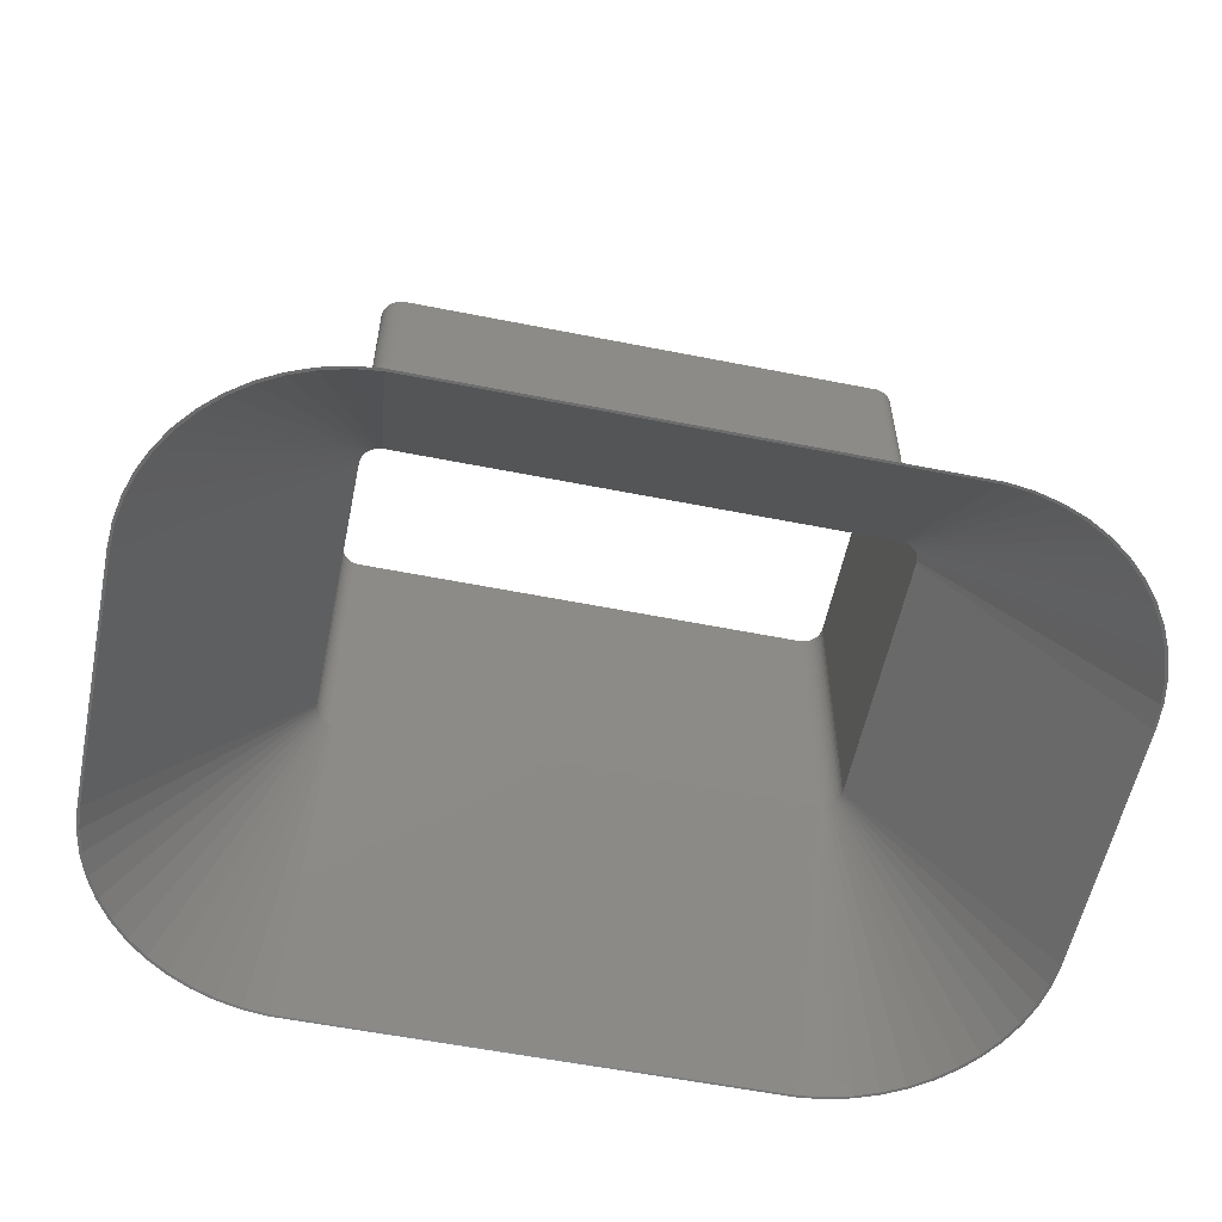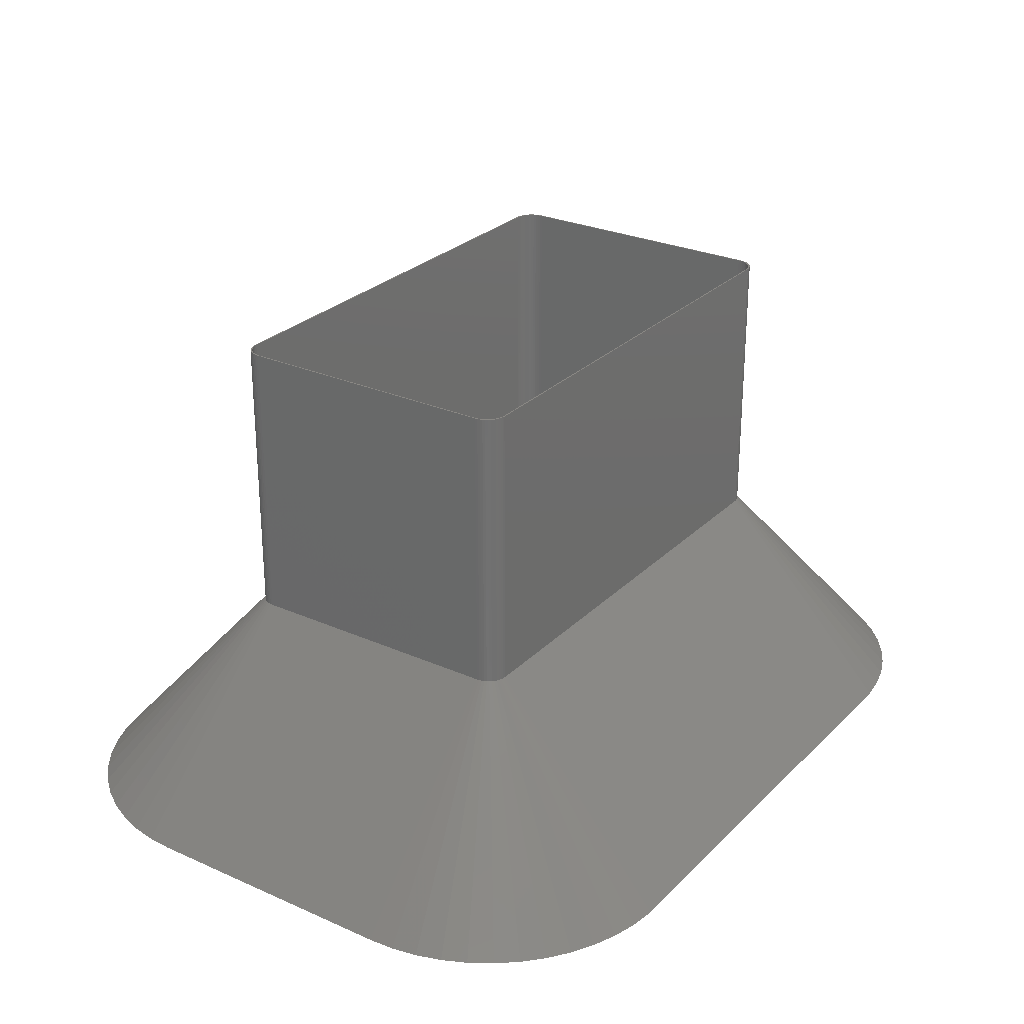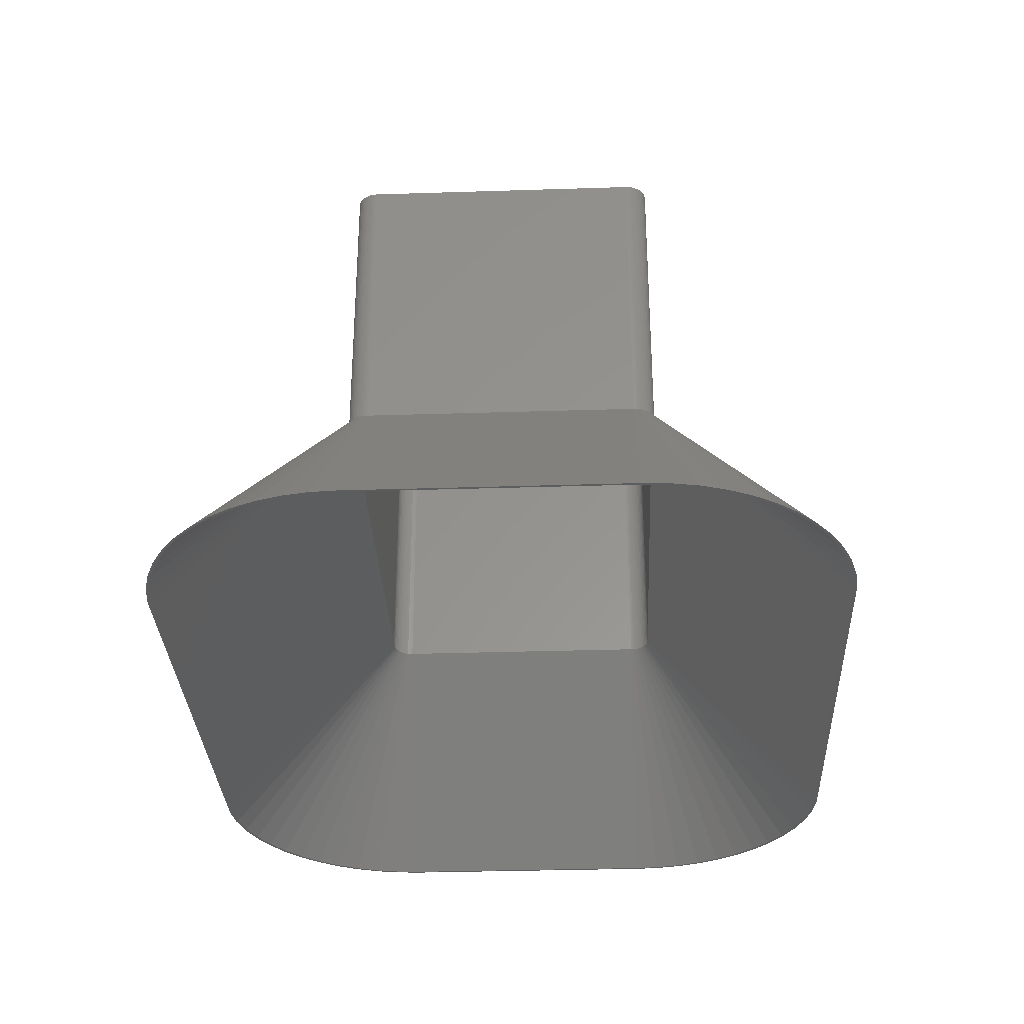
<metadata>
{"format":"stl","ext":"stl","renderer":"f3d","projection":"perspective","resolution":1024,"background":"white","views":[{"elev":-57.1,"azim":-11.7,"up":"+Z"},{"elev":27.2,"azim":124.4,"up":"+Z"},{"elev":-31.7,"azim":-87.4,"up":"+Z"}]}
</metadata>
<code>
# stl→obj: 364 verts, 728 faces
v 104 50.91 0
v 62.34 33.74 50
v 105.9 44.93 0
v 62.5 -32.5 50
v 107.5 32.5 0
v 62.5 32.5 50
v 107.5 -32.5 0
v 101.3 56.59 0
v 62.15 34.34 50
v -60.69 36.35 50
v -89.37 71.03 0
v -61.14 35.92 50
v 66.87 81.61 0
v 58.44 37.41 50
v 59.05 37.26 50
v 84.29 74.72 0
v 60.18 36.72 50
v 60.69 36.35 50
v 61.55 35.44 50
v 61.88 34.91 50
v 84.29 -74.72 0
v 59.63 -37.02 50
v 78.79 -77.74 0
v 62.46 -33.13 50
v 62.34 -33.74 50
v 107.1 -38.77 0
v -57.81 37.49 50
v -60.64 82.4 0
v -58.44 37.41 50
v -66.87 81.61 0
v 78.79 77.74 0
v 59.63 37.02 50
v 89.37 71.03 0
v 61.14 35.92 50
v 93.95 66.73 0
v 105.9 -44.93 0
v 61.9 32.2 50
v 62.2 32.2 50
v 62.16 32.83 50
v 62.2 -32.2 50
v 61.86 32.79 50
v 62.04 33.44 50
v 61.9 -32.2 50
v 62.16 -32.83 50
v 61.75 33.37 50
v 61.85 34.04 50
v 61.57 33.93 50
v 61.58 34.61 50
v 61.32 34.46 50
v 61.25 35.14 50
v 61 34.96 50
v 60.84 35.62 50
v 60.63 35.42 50
v 60.39 36.05 50
v 60.2 35.82 50
v 59.88 36.42 50
v 59.72 36.17 50
v 59.33 36.72 50
v 59.2 36.45 50
v 58.75 36.96 50
v 58.65 36.67 50
v 58.14 37.11 50
v 58.08 36.82 50
v 57.51 37.19 50
v 57.5 36.89 50
v -57.5 36.89 50
v -57.51 37.19 50
v -58.08 36.82 50
v -58.14 37.11 50
v -58.65 36.67 50
v -58.75 36.96 50
v -59.2 36.45 50
v -59.33 36.72 50
v -59.72 36.17 50
v -59.88 36.42 50
v -60.2 35.82 50
v -60.39 36.05 50
v -60.63 35.42 50
v -60.84 35.62 50
v -61 34.96 50
v -61.25 35.14 50
v -61.32 34.46 50
v -61.58 34.61 50
v -61.57 33.93 50
v -61.85 34.04 50
v -61.75 33.37 50
v -62.04 33.44 50
v -61.86 32.79 50
v -62.16 32.83 50
v -61.9 32.2 50
v 61.86 -32.79 50
v 62.04 -33.44 50
v 61.75 -33.37 50
v 61.85 -34.04 50
v 61.57 -33.93 50
v 61.58 -34.61 50
v 61.32 -34.46 50
v 61.25 -35.14 50
v 61 -34.96 50
v 60.84 -35.62 50
v 60.63 -35.42 50
v 60.39 -36.05 50
v 60.2 -35.82 50
v 59.88 -36.42 50
v 59.72 -36.17 50
v 59.33 -36.72 50
v 59.2 -36.45 50
v 58.75 -36.96 50
v 58.65 -36.67 50
v 58.14 -37.11 50
v 58.08 -36.82 50
v 57.51 -37.19 50
v 57.5 -36.89 50
v -57.5 -36.89 50
v -57.51 -37.19 50
v -58.08 -36.82 50
v -58.14 -37.11 50
v -58.65 -36.67 50
v -58.75 -36.96 50
v -59.2 -36.45 50
v -59.33 -36.72 50
v -59.72 -36.17 50
v -59.88 -36.42 50
v -60.2 -35.82 50
v -60.39 -36.05 50
v -60.63 -35.42 50
v -60.84 -35.62 50
v -61 -34.96 50
v -61.25 -35.14 50
v -61.32 -34.46 50
v -61.58 -34.61 50
v -61.57 -33.93 50
v -61.85 -34.04 50
v -61.75 -33.37 50
v -62.04 -33.44 50
v -61.86 -32.79 50
v -62.16 -32.83 50
v -61.9 -32.2 50
v -62.2 32.2 50
v -62.2 -32.2 50
v -61.14 -35.92 50
v -93.95 -66.73 0
v -89.37 -71.03 0
v -59.05 -37.26 50
v -66.87 -81.61 0
v -58.44 -37.41 50
v -93.95 66.73 0
v -97.95 61.89 0
v -59.05 37.26 50
v -78.79 77.74 0
v -59.63 37.02 50
v 60.64 82.4 0
v 57.81 37.49 50
v 107.1 38.77 0
v 93.95 -66.73 0
v 61.14 -35.92 50
v 89.37 -71.03 0
v -105.9 44.93 0
v -107.1 38.77 0
v -62.34 33.74 50
v -62.5 -32.5 50
v -107.5 -32.5 0
v -107.1 -38.77 0
v 106.5 -38.43 0
v 106.9 -32.2 0
v 106.9 32.2 0
v 105.3 -44.56 0
v 103.4 -50.5 0
v 104 -50.91 0
v 100.8 -56.14 0
v 101.3 -56.59 0
v 97.41 -61.41 0
v 97.95 -61.89 0
v 93.43 -66.22 0
v 88.88 -70.49 0
v 83.83 -74.16 0
v 78.36 -77.17 0
v 72.95 -80.05 0
v 72.56 -79.47 0
v 66.87 -81.61 0
v 66.51 -81.02 0
v 60.64 -82.4 0
v 60.32 -81.8 0
v -60.32 -81.8 0
v -60.64 -82.4 0
v -66.51 -81.02 0
v -72.56 -79.47 0
v -72.95 -80.05 0
v -78.36 -77.17 0
v -78.79 -77.74 0
v -83.83 -74.16 0
v -84.29 -74.72 0
v -88.88 -70.49 0
v -93.43 -66.22 0
v -97.95 -61.89 0
v -97.41 -61.41 0
v -101.3 -56.59 0
v -100.8 -56.14 0
v -104 -50.91 0
v -103.4 -50.5 0
v -105.9 -44.93 0
v -105.3 -44.56 0
v -106.5 -38.43 0
v -106.9 -32.2 0
v 106.5 38.43 0
v 105.3 44.56 0
v 103.4 50.5 0
v 100.8 56.14 0
v 97.41 61.41 0
v 97.95 61.89 0
v 93.43 66.22 0
v 88.88 70.49 0
v 83.83 74.16 0
v 78.36 77.17 0
v 72.95 80.05 0
v 72.56 79.47 0
v 66.51 81.02 0
v 60.32 81.8 0
v -60.32 81.8 0
v -66.51 81.02 0
v -72.56 79.47 0
v -72.95 80.05 0
v -78.36 77.17 0
v -83.83 74.16 0
v -84.29 74.72 0
v -88.88 70.49 0
v -93.43 66.22 0
v -97.41 61.41 0
v -101.3 56.59 0
v -100.8 56.14 0
v -104 50.91 0
v -103.4 50.5 0
v -105.3 44.56 0
v -106.5 38.43 0
v -107.5 32.5 0
v -106.9 32.2 0
v -62.5 32.5 50
v -59.63 -37.02 50
v -62.34 -33.74 50
v -62.15 -34.34 50
v 60.69 -36.35 50
v 57.81 -37.49 50
v -57.81 -37.49 50
v -61.55 35.44 50
v 62.46 33.13 50
v 61.88 -34.91 50
v 61.55 -35.44 50
v -62.46 33.13 50
v -61.55 -35.44 50
v -60.69 -36.35 50
v -62.46 -33.13 50
v 59.05 -37.26 50
v 58.44 -37.41 50
v -60.18 36.72 50
v 62.15 -34.34 50
v -62.15 34.34 50
v -61.88 34.91 50
v -61.88 -34.91 50
v -60.18 -36.72 50
v 60.18 -36.72 50
v 62.5 -32.5 120
v 62.5 32.5 120
v -57.81 37.49 120
v 57.81 37.49 120
v 60.69 36.35 120
v 61.14 35.92 120
v 57.81 -37.49 120
v -57.81 -37.49 120
v -62.5 32.5 120
v -62.5 -32.5 120
v 58.44 37.41 120
v 62.46 33.13 120
v -59.05 37.26 120
v -58.44 37.41 120
v -61.14 35.92 120
v -61.55 35.44 120
v -59.63 37.02 120
v -62.34 33.74 120
v -62.46 33.13 120
v 62.34 33.74 120
v 62.15 34.34 120
v -60.69 36.35 120
v -58.44 -37.41 120
v -59.05 -37.26 120
v 62.16 32.83 120
v 62.2 32.2 120
v 62.04 33.44 120
v 62.2 -32.2 120
v 62.16 -32.83 120
v 61.85 34.04 120
v 61.58 34.61 120
v 61.88 34.91 120
v 61.25 35.14 120
v 61.55 35.44 120
v 60.84 35.62 120
v 60.39 36.05 120
v 60.18 36.72 120
v 59.88 36.42 120
v 59.63 37.02 120
v 59.33 36.72 120
v 59.05 37.26 120
v 58.75 36.96 120
v 58.14 37.11 120
v 57.51 37.19 120
v -57.51 37.19 120
v -58.14 37.11 120
v -58.75 36.96 120
v -59.33 36.72 120
v -59.88 36.42 120
v -60.18 36.72 120
v -60.39 36.05 120
v -60.84 35.62 120
v -61.25 35.14 120
v -61.88 34.91 120
v -61.58 34.61 120
v -62.15 34.34 120
v -61.85 34.04 120
v -62.04 33.44 120
v -62.16 32.83 120
v 62.46 -33.13 120
v 62.04 -33.44 120
v 62.34 -33.74 120
v 61.85 -34.04 120
v 62.15 -34.34 120
v 61.58 -34.61 120
v 61.88 -34.91 120
v 61.25 -35.14 120
v 61.55 -35.44 120
v 60.84 -35.62 120
v 61.14 -35.92 120
v 60.69 -36.35 120
v 60.39 -36.05 120
v 60.18 -36.72 120
v 59.88 -36.42 120
v 59.63 -37.02 120
v 59.33 -36.72 120
v 59.05 -37.26 120
v 58.75 -36.96 120
v 58.44 -37.41 120
v 58.14 -37.11 120
v 57.51 -37.19 120
v -57.51 -37.19 120
v -58.14 -37.11 120
v -58.75 -36.96 120
v -59.33 -36.72 120
v -59.63 -37.02 120
v -59.88 -36.42 120
v -60.18 -36.72 120
v -60.39 -36.05 120
v -60.69 -36.35 120
v -60.84 -35.62 120
v -61.14 -35.92 120
v -61.55 -35.44 120
v -61.25 -35.14 120
v -61.88 -34.91 120
v -61.58 -34.61 120
v -62.15 -34.34 120
v -61.85 -34.04 120
v -62.34 -33.74 120
v -62.04 -33.44 120
v -62.46 -33.13 120
v -62.16 -32.83 120
v -62.2 -32.2 120
v -62.2 32.2 120
f 1 2 3
f 4 5 6
f 5 4 7
f 8 9 1
f 10 11 12
f 13 14 15
f 16 17 18
f 8 19 20
f 21 22 23
f 24 25 26
f 27 28 29
f 28 30 29
f 31 32 16
f 33 34 35
f 8 20 9
f 26 25 36
f 37 38 39
f 38 37 40
f 41 39 42
f 43 40 37
f 40 43 44
f 39 41 37
f 45 42 46
f 42 45 41
f 47 46 48
f 46 47 45
f 48 49 47
f 50 49 48
f 50 51 49
f 52 51 50
f 52 53 51
f 54 53 52
f 54 55 53
f 56 55 54
f 56 57 55
f 58 57 56
f 58 59 57
f 60 59 58
f 60 61 59
f 62 61 60
f 62 63 61
f 64 63 62
f 64 65 63
f 64 66 65
f 67 66 64
f 67 68 66
f 69 68 67
f 69 70 68
f 71 70 69
f 71 72 70
f 73 72 71
f 73 74 72
f 75 74 73
f 75 76 74
f 77 76 75
f 77 78 76
f 79 78 77
f 79 80 78
f 81 80 79
f 81 82 80
f 83 82 81
f 82 83 84
f 85 84 83
f 84 85 86
f 87 86 85
f 86 87 88
f 88 89 90
f 89 88 87
f 91 44 43
f 44 91 92
f 93 92 91
f 92 93 94
f 95 94 93
f 94 95 96
f 97 96 95
f 97 98 96
f 99 98 97
f 99 100 98
f 101 100 99
f 101 102 100
f 103 102 101
f 103 104 102
f 105 104 103
f 105 106 104
f 107 106 105
f 107 108 106
f 109 108 107
f 109 110 108
f 111 110 109
f 111 112 110
f 113 112 111
f 114 112 113
f 114 115 112
f 116 115 114
f 116 117 115
f 118 117 116
f 118 119 117
f 120 119 118
f 120 121 119
f 122 121 120
f 122 123 121
f 124 123 122
f 124 125 123
f 126 125 124
f 126 127 125
f 128 127 126
f 128 129 127
f 130 129 128
f 131 130 132
f 130 131 129
f 133 132 134
f 132 133 131
f 135 134 136
f 137 136 138
f 134 135 133
f 90 139 138
f 90 89 139
f 140 138 139
f 137 138 140
f 136 137 135
f 141 142 143
f 144 145 146
f 147 148 12
f 149 150 151
f 152 14 13
f 152 153 14
f 16 18 33
f 154 6 5
f 1 9 2
f 155 156 157
f 158 159 160
f 11 147 12
f 161 162 163
f 164 7 26
f 7 165 5
f 166 5 165
f 7 164 165
f 167 26 36
f 26 167 164
f 168 36 169
f 36 168 167
f 170 169 171
f 169 170 168
f 172 171 173
f 171 172 170
f 174 173 155
f 173 174 172
f 157 174 155
f 157 175 174
f 21 175 157
f 21 176 175
f 23 176 21
f 23 177 176
f 178 177 23
f 178 179 177
f 180 179 178
f 180 181 179
f 182 181 180
f 182 183 181
f 182 184 183
f 185 184 182
f 185 186 184
f 145 186 185
f 145 187 186
f 188 187 145
f 188 189 187
f 190 189 188
f 190 191 189
f 192 191 190
f 192 193 191
f 143 193 192
f 143 194 193
f 142 194 143
f 195 194 142
f 194 195 196
f 197 196 195
f 196 197 198
f 199 198 197
f 198 199 200
f 201 200 199
f 200 201 202
f 163 202 201
f 203 162 204
f 162 203 163
f 202 163 203
f 205 5 166
f 5 205 154
f 206 154 205
f 154 206 3
f 207 3 206
f 3 207 1
f 208 1 207
f 1 208 8
f 209 8 208
f 8 209 210
f 211 210 209
f 210 211 35
f 211 33 35
f 212 33 211
f 212 16 33
f 213 16 212
f 213 31 16
f 214 31 213
f 214 215 31
f 216 215 214
f 216 13 215
f 217 13 216
f 217 152 13
f 218 152 217
f 219 152 218
f 219 28 152
f 220 28 219
f 220 30 28
f 221 30 220
f 221 222 30
f 223 222 221
f 223 150 222
f 224 150 223
f 224 225 150
f 226 225 224
f 226 11 225
f 227 11 226
f 227 147 11
f 148 227 228
f 227 148 147
f 229 228 230
f 228 229 148
f 231 230 232
f 230 231 229
f 158 232 233
f 232 158 231
f 159 233 234
f 233 159 158
f 235 234 236
f 204 162 236
f 235 236 162
f 234 235 159
f 162 237 235
f 237 162 161
f 238 190 144
f 239 199 240
f 157 241 21
f 185 242 243
f 242 185 182
f 225 11 10
f 148 229 244
f 152 27 153
f 27 152 28
f 29 30 149
f 150 225 151
f 31 15 32
f 33 18 34
f 154 2 245
f 3 2 154
f 4 24 26
f 7 4 26
f 246 247 171
f 36 25 169
f 173 156 155
f 156 241 157
f 248 159 237
f 159 235 237
f 249 195 141
f 141 143 250
f 238 192 190
f 251 163 239
f 239 201 199
f 252 253 180
f 23 252 178
f 30 222 149
f 222 150 149
f 151 225 254
f 254 225 10
f 13 15 215
f 215 15 31
f 16 32 17
f 35 34 210
f 154 245 6
f 255 246 171
f 12 148 244
f 229 231 256
f 141 195 142
f 249 197 195
f 250 143 192
f 144 188 145
f 144 190 188
f 146 145 185
f 146 185 243
f 161 163 251
f 239 163 201
f 22 252 23
f 178 252 180
f 210 34 19
f 210 19 8
f 247 156 173
f 171 247 173
f 169 255 171
f 25 255 169
f 244 229 257
f 231 158 160
f 240 197 258
f 240 199 197
f 250 192 259
f 259 192 238
f 241 260 21
f 253 242 182
f 180 253 182
f 160 159 248
f 256 231 160
f 258 197 249
f 260 22 21
f 257 229 256
f 228 80 230
f 223 74 224
f 219 65 66
f 65 219 218
f 206 41 45
f 138 236 90
f 236 138 204
f 43 165 91
f 183 114 113
f 114 183 184
f 205 166 41
f 218 217 65
f 220 68 221
f 88 90 236
f 128 196 198
f 107 179 109
f 114 184 186
f 165 37 166
f 37 165 43
f 166 37 41
f 208 207 47
f 207 206 47
f 209 208 51
f 211 209 51
f 74 76 224
f 232 84 233
f 80 82 230
f 86 88 233
f 122 120 189
f 130 128 198
f 132 200 202
f 138 136 204
f 179 181 111
f 206 205 41
f 214 213 57
f 216 214 59
f 70 72 221
f 219 66 220
f 68 70 221
f 221 72 223
f 224 76 226
f 230 84 232
f 82 84 230
f 234 88 236
f 233 88 234
f 84 86 233
f 124 191 193
f 116 114 186
f 128 194 196
f 134 132 202
f 91 167 93
f 181 183 113
f 109 179 111
f 212 211 55
f 213 55 57
f 214 57 59
f 216 61 63
f 66 68 220
f 72 74 223
f 226 76 227
f 124 122 191
f 116 186 187
f 118 116 187
f 132 198 200
f 136 134 202
f 136 202 203
f 136 203 204
f 164 167 91
f 165 164 91
f 168 170 95
f 93 167 95
f 103 176 105
f 95 170 97
f 170 172 99
f 111 181 113
f 105 177 107
f 177 179 107
f 206 45 47
f 208 49 51
f 216 59 61
f 217 216 63
f 217 63 65
f 227 80 228
f 128 126 194
f 126 124 194
f 124 193 194
f 122 189 191
f 132 130 198
f 174 175 103
f 175 176 103
f 167 168 95
f 97 170 99
f 176 177 105
f 213 212 55
f 208 47 49
f 76 78 227
f 78 80 227
f 120 187 189
f 120 118 187
f 101 174 103
f 99 174 101
f 172 174 99
f 211 53 55
f 211 51 53
f 261 6 262
f 6 261 4
f 153 263 264
f 263 153 27
f 34 265 266
f 265 34 18
f 243 267 268
f 267 243 242
f 161 269 237
f 269 161 270
f 14 264 271
f 264 14 153
f 262 245 272
f 245 262 6
f 29 273 274
f 273 29 149
f 244 275 12
f 275 244 276
f 149 277 273
f 277 149 151
f 248 278 160
f 278 248 279
f 280 9 281
f 9 280 2
f 10 275 282
f 275 10 12
f 144 283 284
f 283 144 146
f 285 262 272
f 262 286 261
f 287 272 280
f 288 261 286
f 289 261 288
f 262 285 286
f 290 280 281
f 272 287 285
f 291 281 292
f 280 290 287
f 281 291 290
f 293 292 294
f 292 293 291
f 295 294 266
f 294 295 293
f 265 295 266
f 265 296 295
f 297 296 265
f 297 298 296
f 299 298 297
f 299 300 298
f 301 300 299
f 301 302 300
f 271 302 301
f 271 303 302
f 264 303 271
f 264 304 303
f 264 305 304
f 263 305 264
f 263 306 305
f 274 306 263
f 274 307 306
f 273 307 274
f 273 308 307
f 277 308 273
f 277 309 308
f 310 309 277
f 310 311 309
f 282 311 310
f 282 312 311
f 275 312 282
f 276 312 275
f 312 276 313
f 314 313 276
f 313 314 315
f 316 315 314
f 315 316 317
f 278 317 316
f 317 278 318
f 279 318 278
f 269 319 279
f 318 279 319
f 261 289 320
f 321 320 289
f 320 321 322
f 323 322 321
f 322 323 324
f 325 324 323
f 324 325 326
f 327 326 325
f 326 327 328
f 329 328 327
f 328 329 330
f 329 331 330
f 332 331 329
f 332 333 331
f 334 333 332
f 334 335 333
f 336 335 334
f 336 337 335
f 338 337 336
f 338 339 337
f 340 339 338
f 340 267 339
f 341 267 340
f 342 267 341
f 342 268 267
f 343 268 342
f 343 283 268
f 344 283 343
f 344 284 283
f 345 284 344
f 345 346 284
f 347 346 345
f 347 348 346
f 349 348 347
f 349 350 348
f 351 350 349
f 351 352 350
f 353 351 354
f 351 353 352
f 355 354 356
f 357 356 358
f 354 355 353
f 359 358 360
f 356 357 355
f 361 360 362
f 270 362 363
f 358 359 357
f 364 269 363
f 319 269 364
f 270 363 269
f 362 270 361
f 360 361 359
f 237 279 248
f 279 237 269
f 249 355 258
f 355 249 353
f 141 353 249
f 353 141 352
f 160 316 256
f 316 160 278
f 294 34 266
f 34 294 19
f 272 2 280
f 2 272 245
f 324 25 322
f 25 324 255
f 241 330 331
f 330 241 156
f 259 346 348
f 346 259 238
f 240 359 239
f 359 240 357
f 151 310 277
f 310 151 254
f 15 271 301
f 271 15 14
f 32 301 299
f 301 32 15
f 17 299 297
f 299 17 32
f 281 20 292
f 20 281 9
f 292 19 294
f 19 292 20
f 330 247 328
f 247 330 156
f 22 333 335
f 333 22 260
f 238 284 346
f 284 238 144
f 146 268 283
f 268 146 243
f 141 350 352
f 350 141 250
f 251 270 161
f 270 251 361
f 239 361 251
f 361 239 359
f 257 276 244
f 276 257 314
f 18 297 265
f 297 18 17
f 322 24 320
f 24 322 25
f 320 4 261
f 4 320 24
f 328 246 326
f 246 328 247
f 326 255 324
f 255 326 246
f 242 339 267
f 339 242 253
f 252 335 337
f 335 252 22
f 250 348 350
f 348 250 259
f 258 357 240
f 357 258 355
f 27 274 263
f 274 27 29
f 254 282 310
f 282 254 10
f 256 314 257
f 314 256 316
f 260 331 333
f 331 260 241
f 253 337 339
f 337 253 252
f 318 85 317
f 85 318 87
f 67 304 305
f 304 67 64
f 110 341 340
f 341 110 112
f 112 342 341
f 342 112 115
f 362 140 363
f 140 362 137
f 42 290 46
f 290 42 287
f 125 351 349
f 351 125 127
f 364 89 319
f 89 364 139
f 62 302 303
f 302 62 60
f 58 298 300
f 298 58 56
f 39 287 42
f 287 39 285
f 75 308 309
f 308 75 73
f 77 309 311
f 309 77 75
f 40 286 38
f 286 40 288
f 119 345 344
f 345 119 121
f 363 139 364
f 139 363 140
f 317 83 315
f 83 317 85
f 319 87 318
f 87 319 89
f 64 303 304
f 303 64 62
f 60 300 302
f 300 60 58
f 38 285 39
f 285 38 286
f 69 305 306
f 305 69 67
f 44 288 40
f 288 44 289
f 115 343 342
f 343 115 117
f 356 133 358
f 133 356 131
f 73 307 308
f 307 73 71
f 79 311 312
f 311 79 77
f 313 79 312
f 79 313 81
f 56 296 298
f 296 56 54
f 50 295 52
f 295 50 293
f 94 321 92
f 321 94 323
f 92 289 44
f 289 92 321
f 117 344 343
f 344 117 119
f 121 347 345
f 347 121 123
f 123 349 347
f 349 123 125
f 71 306 307
f 306 71 69
f 315 81 313
f 81 315 83
f 54 295 296
f 295 54 52
f 48 293 50
f 293 48 291
f 46 291 48
f 291 46 290
f 106 338 336
f 338 106 108
f 104 336 334
f 336 104 106
f 100 332 329
f 332 100 102
f 96 323 94
f 323 96 325
f 100 327 98
f 327 100 329
f 351 129 354
f 129 351 127
f 354 131 356
f 131 354 129
f 108 340 338
f 340 108 110
f 102 334 332
f 334 102 104
f 98 325 96
f 325 98 327
f 358 135 360
f 135 358 133
f 360 137 362
f 137 360 135

</code>
